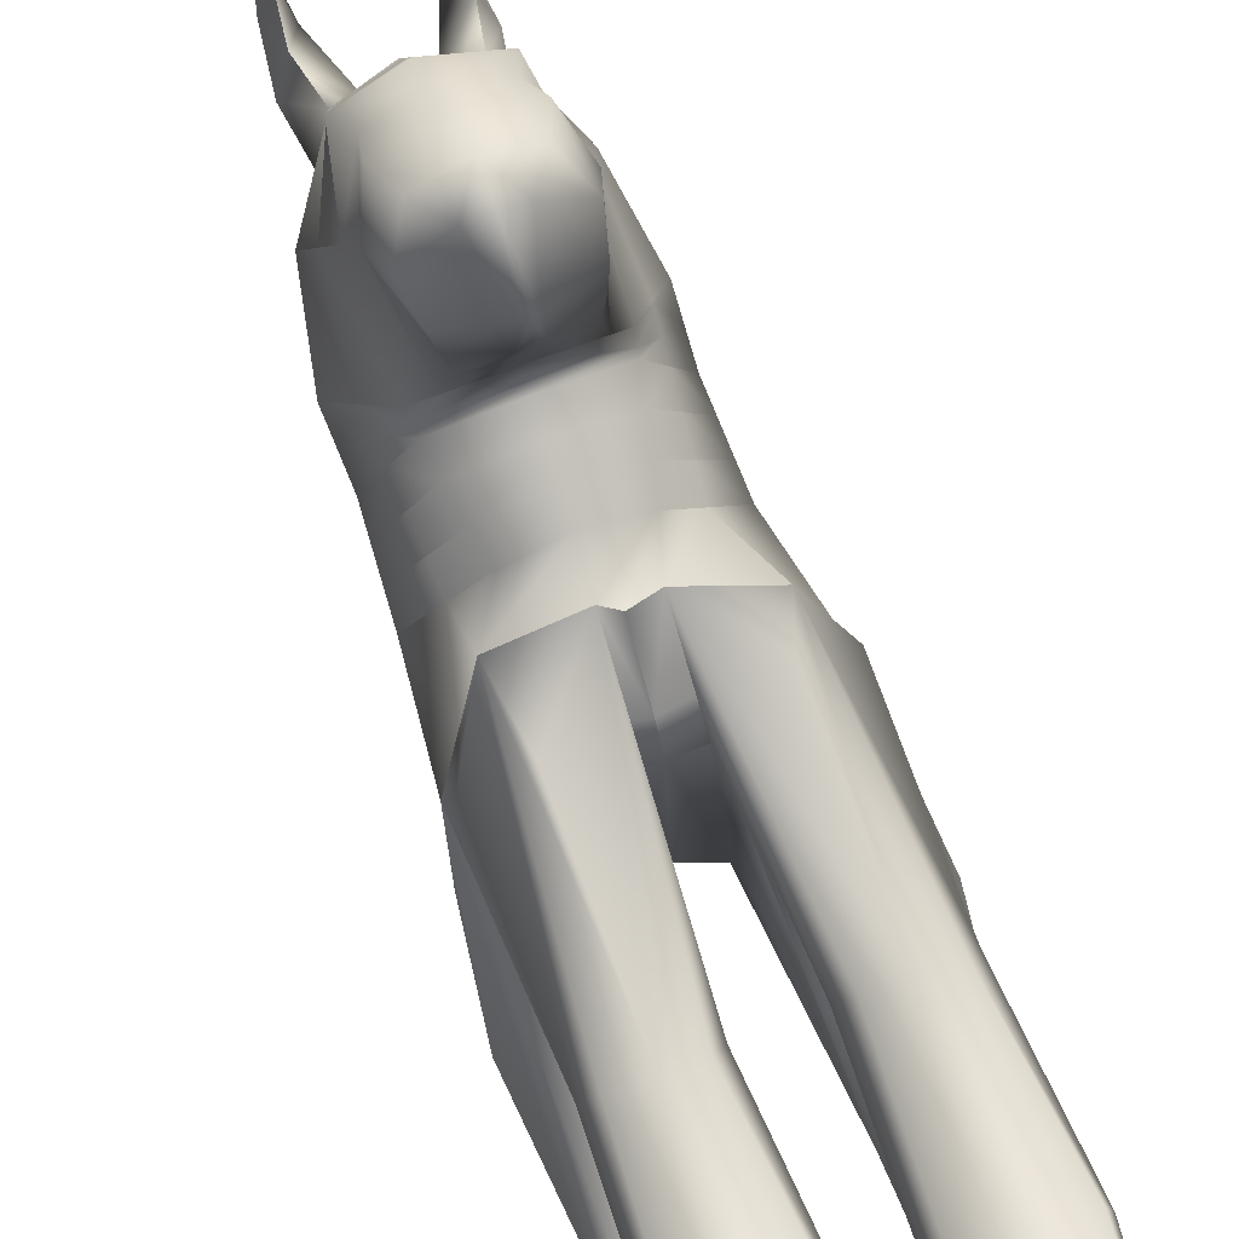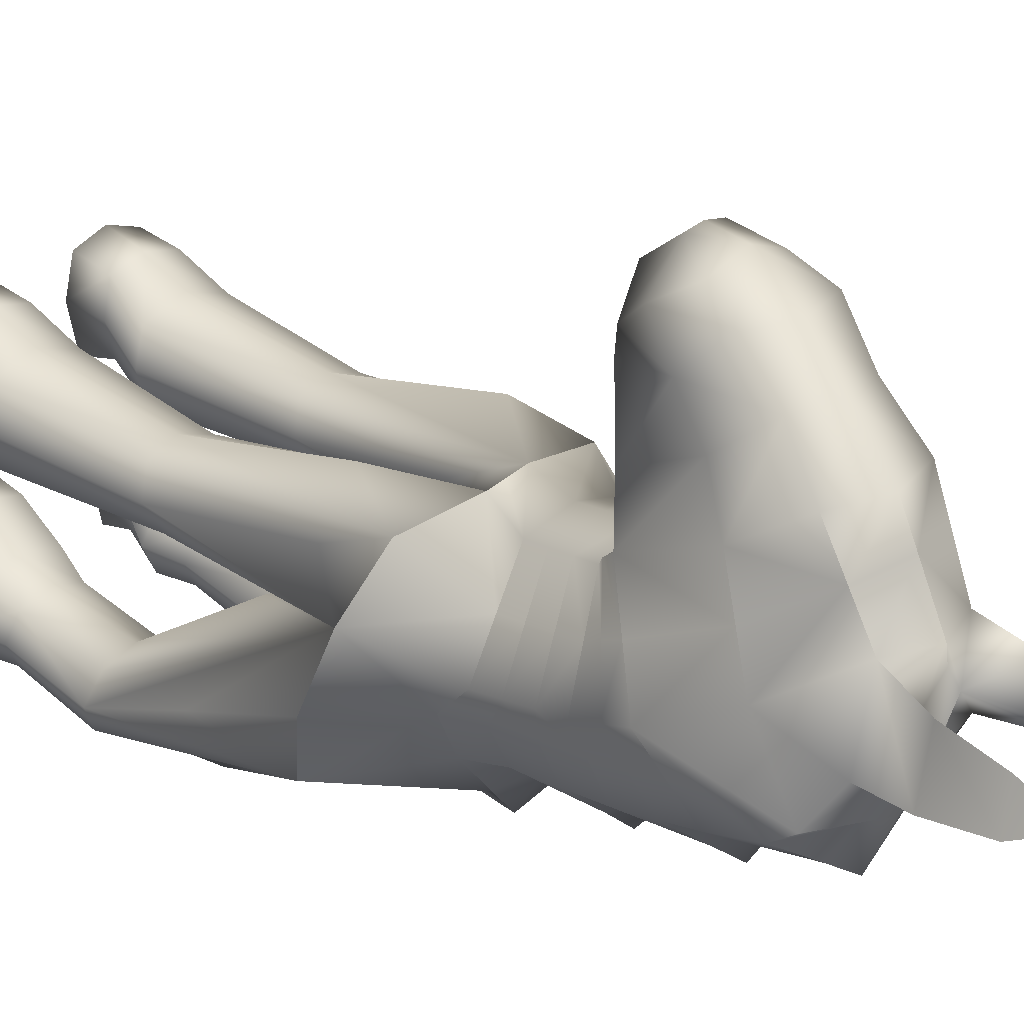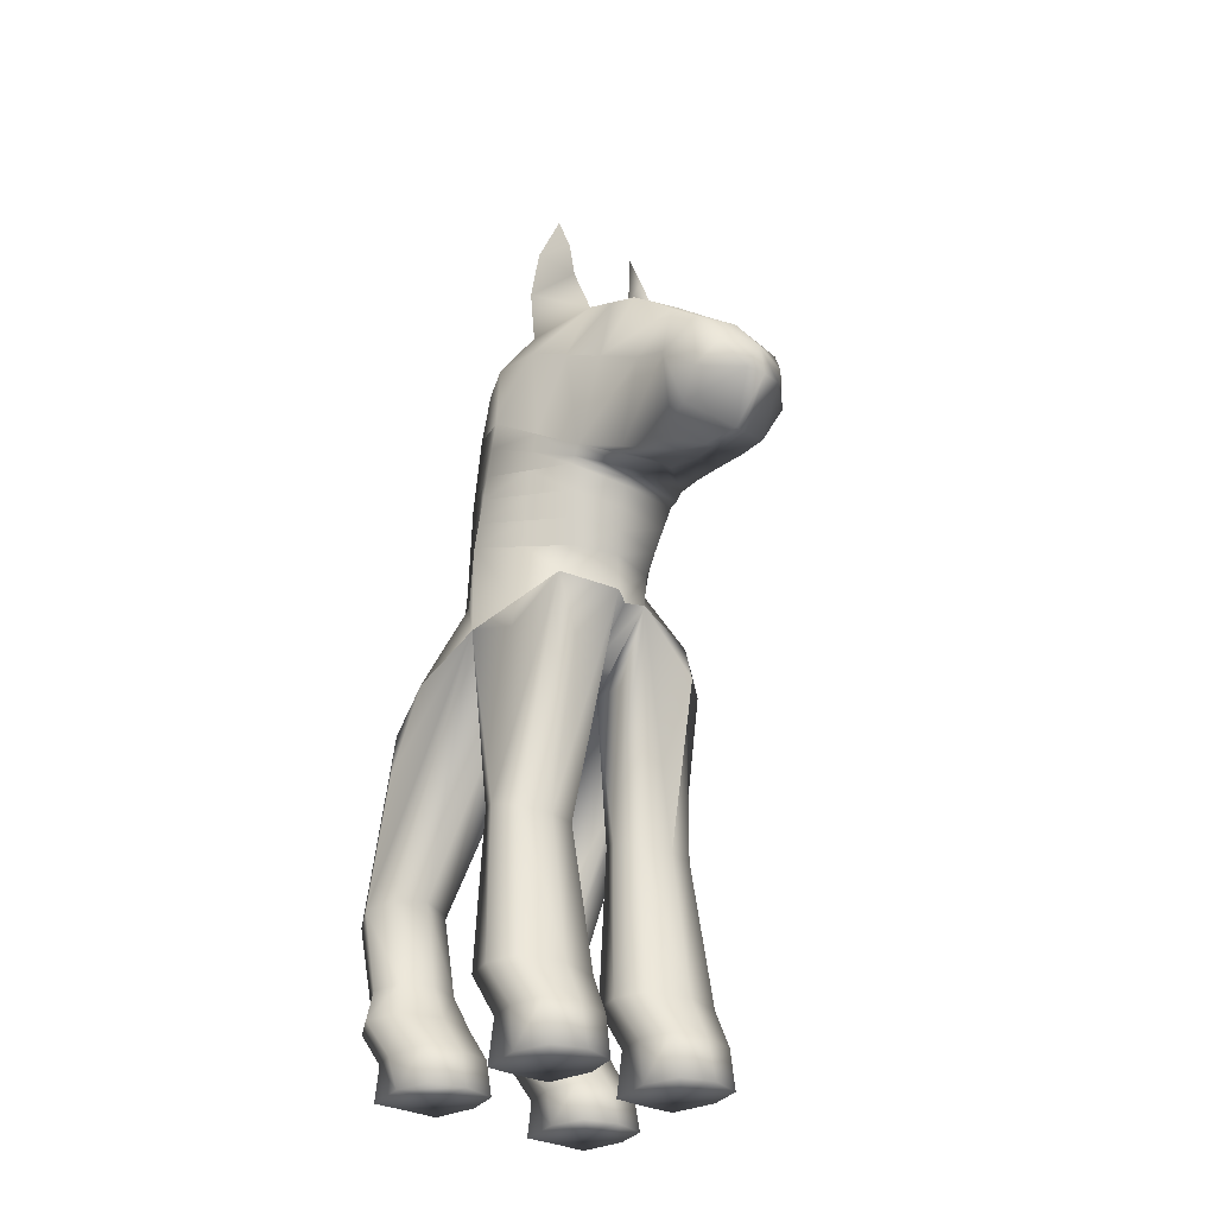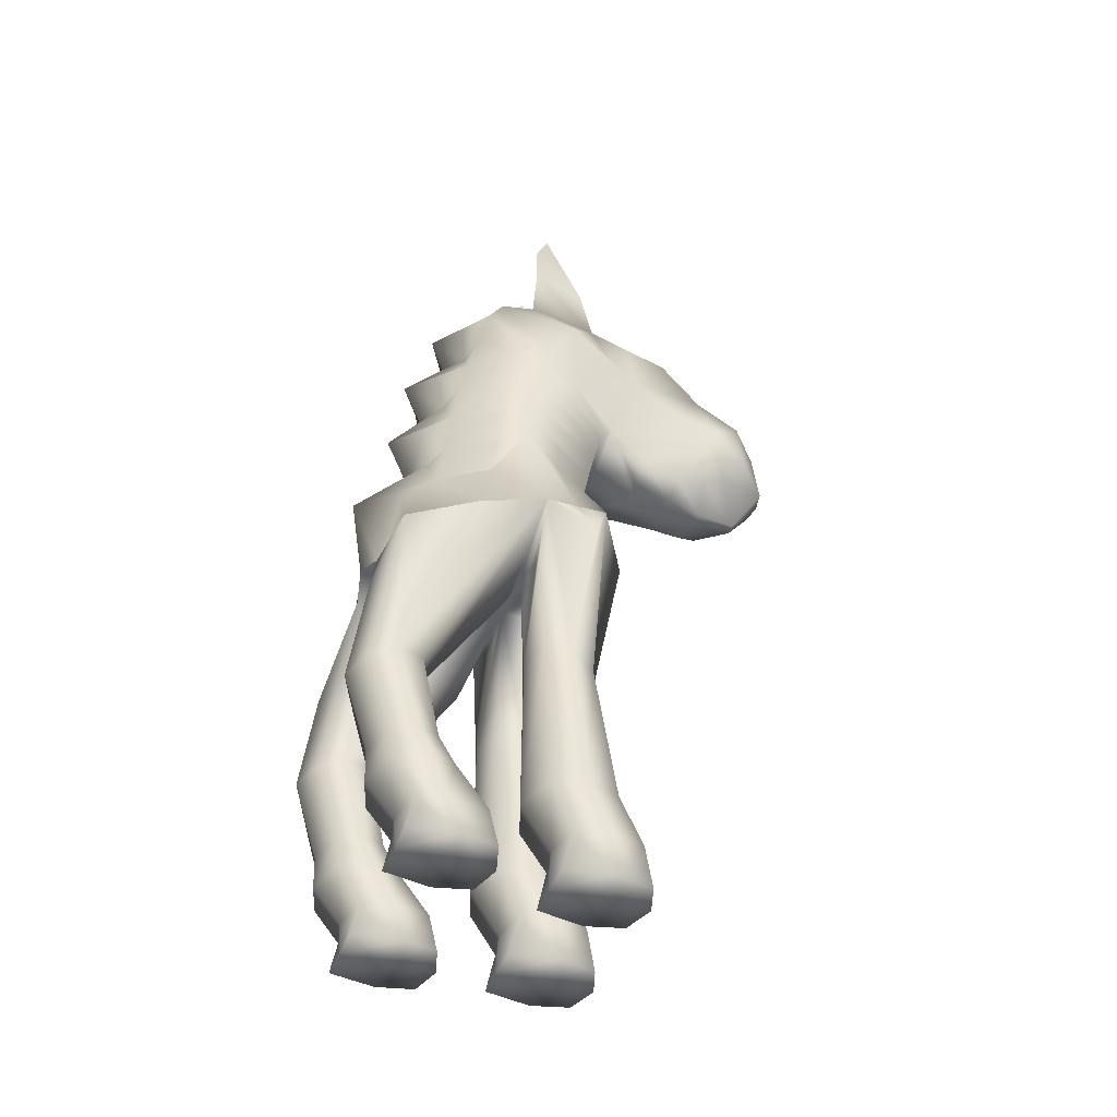
<metadata>
{"format":"obj","ext":"obj","renderer":"f3d","projection":"perspective","resolution":1024,"background":"white","views":[{"elev":72.2,"azim":-21.3,"up":"+Z"},{"elev":25.5,"azim":132.0,"up":"+Z"},{"elev":-29.2,"azim":-40.1,"up":"+Y"},{"elev":-43.3,"azim":-109.9,"up":"+Y"}]}
</metadata>
<code>
g default
v 1.728 6.148 3.812
v 0.4187 5.812 3.857
v 0.3799 6.819 4.949
v 1.505 5.356 1.779
v 1.337 6.538 4.729
v 0.4352 5.357 1.64
v 1.52 0.01219 5.315
v 0.5642 0.01219 5.315
v 0.5642 0.01219 4.102
v 1.52 0.01219 4.102
v 0.7655 -0.01209 2.001
v 0.7655 -0.01209 3.194
v 1.747 -0.01209 2.001
v 1.747 -0.01209 3.194
v 0.6894 11.49 4.987
v 0.9154 11.44 3.886
v 0.7712 10.9 6.179
v 0.9174 8.814 5.173
v 1.525 9.552 3.952
v 1.081 9.998 2.897
v 0.6217 8.572 7.168
v 0.468 9.383 7.735
v 0.8309 2.569 1.368
v 1.681 2.569 1.368
v 1.681 2.748 2.122
v 0.8309 2.748 2.122
v 1.486 3.375 4.565
v 0.5984 3.375 4.565
v 0.5984 3.57 3.858
v 1.486 3.57 3.858
v 0.5106 8.461 6.403
v 0.6593 9.854 7.447
v 1.111 11.07 3.319
v 1.305 10.64 4.479
v 0.9621 10.06 5.661
v 0.8697 9.395 6.987
v 0.7182 8.953 7.486
v 1.652 1.227 4.825
v 1.652 1.227 3.898
v 0.4325 1.227 3.898
v 0.4325 1.227 4.825
v 0.689 0.9418 1.746
v 0.689 1.031 2.582
v 1.823 1.031 2.582
v 1.823 0.9418 1.746
v 0.7546 0.4674 2.094
v 0.7546 0.5069 3.059
v 1.758 0.5069 3.059
v 1.758 0.4674 2.094
v 1.54 0.6194 5.204
v 1.54 0.6194 4.237
v 0.5446 0.6194 4.237
v 0.5446 0.6194 5.204
v 0.881 8.617 4.977
v 1.47 8.783 3.729
v 0.9887 8.871 2.66
v 0.3448 11.7 4.396
v 0.9709 12.99 3.957
v 0.7935 13.59 4.194
v 0.7747 12.95 4.487
v 1.051 12.19 3.923
v 0.6722 12.62 4.3
v 0.8399 12.2 4.746
v 1.683 5.927 4.593
v 1.661 3.472 4.212
v 1.784 1.227 4.362
v 1.661 0.6194 4.72
v 1.661 0.01219 4.779
v 0.4232 0.01219 4.779
v 0.4232 0.6194 4.72
v 0.3 1.227 4.362
v 0.4232 3.472 4.212
v 0.3069 5.693 4.503
v 1.052 5.801 5.172
v 1.042 3.336 4.704
v 1.042 1.227 5.026
v 1.042 0.6194 5.322
v 1.042 0.01219 5.474
v 1.042 0.01219 4.779
v 1.042 0.01219 4.083
v 1.042 0.6194 4.119
v 1.042 1.227 3.697
v 1.042 3.608 3.719
v 1.078 5.524 3.871
v 2.041 4.384 2.418
v 1.875 2.658 1.745
v 2.054 0.9864 2.164
v 1.875 0.4823 2.458
v 1.875 -0.01209 2.672
v 0.6373 -0.01209 2.672
v 0.6373 0.4871 2.577
v 0.4583 0.9864 2.164
v 0.6373 2.658 1.745
v 0.5867 4.183 2.203
v 1.356 4.141 1.406
v 1.256 2.528 1.197
v 1.256 0.9236 1.576
v 1.256 0.4628 1.981
v 1.256 -0.01209 2.014
v 1.256 -0.01209 2.672
v 1.256 -0.01209 3.33
v 1.256 0.5115 3.172
v 1.256 1.049 2.753
v 1.256 2.788 2.293
v 1.159 4.615 3.424
v 0.8205 1.412 1.706
v 1.256 1.39 1.563
v 1.692 1.412 1.706
v 1.875 1.462 2.045
v 1.692 1.512 2.384
v 1.256 1.534 2.527
v 0.8205 1.512 2.384
v 0.6373 1.462 2.045
v 1.763 5.65 2.705
v 0.625 8.573 5.819
v 0.8027 9.721 6.338
v 0.6018 10.37 6.826
v 0.5654 8.494 6.818
v 0.1788 8.92 7.961
v -0.02063 8.27 7.502
v 0.0303 8.29 6.914
v 0.08207 8.428 6.402
v 0.1376 8.587 5.819
v 0.004043 5.812 3.857
v -0.006803 5.558 1.546
v -0.1777 6.843 5.051
v 0.0282 6.746 4.937
v 0.02871 11.73 4.962
v 0.05332 11.71 3.856
v -0.01133 11.13 6.155
v -0.03986 8.817 5.202
v 0.04673 10.21 2.721
v -0.1041 8.264 7.502
v -0.08828 9.429 7.914
v -0.07576 8.417 6.401
v -0.0632 10.07 7.424
v 0.06204 11.37 3.149
v -0.04056 8.637 4.997
v 0.02569 8.858 2.36
v 0.04982 11.74 4.039
v 0.03426 11.76 4.747
v -0.05874 8.593 5.819
v -0.0381 10.58 6.805
v -0.1012 8.918 7.998
v -0.09054 8.285 6.925
v -1.75 6.159 3.795
v -0.4106 5.812 3.857
v -1.148 6.827 4.936
v -1.528 5.373 1.761
v -0.5129 5.366 1.664
v -1.512 0.01219 5.315
v -0.5561 0.01219 5.315
v -0.5561 0.01219 4.102
v -1.512 0.01219 4.102
v -0.7574 -0.01209 2.001
v -0.7574 -0.01209 3.194
v -1.739 -0.01209 2.001
v -1.739 -0.01209 3.194
v -0.6422 11.52 4.957
v -0.8198 11.48 3.847
v -0.8036 10.93 6.144
v -0.994 8.856 5.129
v -1.513 9.618 3.883
v -1.002 10.04 2.85
v -0.8 8.602 7.136
v -0.6372 9.407 7.71
v -0.8229 2.569 1.368
v -1.673 2.569 1.368
v -1.673 2.748 2.122
v -0.8229 2.748 2.122
v -1.478 3.375 4.565
v -0.5903 3.375 4.565
v -0.5903 3.57 3.858
v -1.478 3.57 3.858
v -0.6592 8.487 6.376
v -0.7947 9.886 7.414
v -1.005 11.12 3.271
v -1.27 10.69 4.42
v -1.007 10.1 5.616
v -1.004 9.436 6.945
v -0.8943 8.988 7.45
v -1.644 1.227 4.825
v -1.644 1.227 3.898
v -0.4244 1.227 3.898
v -0.4244 1.227 4.825
v -0.6809 0.9418 1.746
v -0.6809 1.031 2.582
v -1.815 1.031 2.582
v -1.815 0.9418 1.746
v -0.7466 0.4674 2.094
v -0.7466 0.5069 3.059
v -1.75 0.5069 3.059
v -1.75 0.4674 2.094
v -1.531 0.6194 5.204
v -1.531 0.6194 4.237
v -0.5365 0.6194 4.237
v -0.5365 0.6194 5.204
v -0.9607 8.642 4.935
v -1.481 8.823 3.662
v -0.9438 8.937 2.609
v -0.2622 11.72 4.382
v -0.8114 13.03 3.917
v -0.6195 13.62 4.162
v -0.6415 12.98 4.455
v -0.9247 12.24 3.878
v -0.5451 12.64 4.273
v -0.7509 12.23 4.71
v -1.674 5.927 4.593
v -1.653 3.472 4.212
v -1.776 1.227 4.362
v -1.653 0.6194 4.72
v -1.653 0.01219 4.779
v -0.4152 0.01219 4.779
v -0.4152 0.6194 4.72
v -0.2919 1.227 4.362
v -0.4152 3.472 4.212
v -0.2988 5.693 4.503
v -1.044 5.801 5.172
v -1.034 3.336 4.704
v -1.034 1.227 5.026
v -1.034 0.6194 5.322
v -1.034 0.01219 5.474
v -1.034 0.01219 4.779
v -1.034 0.01219 4.083
v -1.034 0.6194 4.119
v -1.034 1.227 3.697
v -1.034 3.608 3.719
v -1.07 5.524 3.871
v -2.033 4.384 2.418
v -1.867 2.658 1.745
v -2.046 0.9864 2.164
v -1.867 0.4823 2.458
v -1.867 -0.01209 2.672
v -0.6293 -0.01209 2.672
v -0.6293 0.4871 2.577
v -0.4502 0.9864 2.164
v -0.6293 2.658 1.745
v -0.5786 4.183 2.203
v -1.348 4.141 1.406
v -1.248 2.528 1.197
v -1.248 0.9236 1.576
v -1.248 0.4628 1.981
v -1.248 -0.01209 2.014
v -1.248 -0.01209 2.672
v -1.248 -0.01209 3.33
v -1.248 0.5115 3.172
v -1.248 1.049 2.753
v -1.248 2.788 2.293
v -1.151 4.615 3.424
v -0.8124 1.412 1.706
v -1.248 1.39 1.563
v -1.684 1.412 1.706
v -1.867 1.462 2.045
v -1.684 1.512 2.384
v -1.248 1.534 2.527
v -0.8124 1.512 2.384
v -0.6293 1.462 2.045
v -1.85 5.688 2.772
v -0.7419 8.603 5.788
v -0.8932 9.758 6.299
v -0.687 10.39 6.797
v -0.7313 8.523 6.789
v -0.379 8.932 7.948
v -0.1872 8.273 7.498
v -0.2104 8.295 6.908
v -0.2329 8.435 6.395
v -0.2549 8.596 5.81
v 0.8993 8.676 5.075
v 1.498 9.178 3.841
v 1.033 9.449 2.776
v 0.05297 9.733 1.993
v -0.9732 9.492 2.73
v -1.497 9.243 3.773
v -0.9774 8.717 5.033
v -0.04021 8.693 5.1
v 1.476 8.404 3.69
v 0.9361 8.248 2.587
v 0.02809 8.376 1.795
v -0.9197 8.288 2.545
v -1.511 8.445 3.622
v -0.89 8.269 4.866
v -0.05248 8.273 4.968
v 0.7878 8.247 4.904
v 1.483 8.008 3.649
v 0.8846 7.571 2.519
v 0.00242 7.554 2.141
v -0.8945 7.609 2.478
v -1.543 8.049 3.581
v -0.8161 7.88 4.793
v -0.06494 7.892 4.937
v 0.6904 7.859 4.828
v 1.489 7.612 3.609
v 0.8351 6.856 2.323
v 0.004909 6.835 1.346
v -0.8683 6.915 2.358
v -1.575 7.654 3.539
v -0.7421 7.49 4.721
v -0.07741 7.511 4.906
v 0.5929 7.471 4.751
v 0.07168 11.03 2.405
v 1.101 10.72 3.08
v -0.9991 10.77 3.032
v 1.152 6.893 2.946
v 1.174 7.568 3.066
v 1.198 8.223 3.121
v 1.222 8.837 3.178
v 1.258 9.318 3.292
v 1.296 9.782 3.408
v 0.1691 11.72 4.184
v 0.402 11.6 3.868
v 0.4863 11.25 3.218
v 0.4878 10.91 2.678
v 0.4649 10.12 2.792
v 0.4494 9.618 2.31
v 0.4152 8.863 2.481
v 0.3953 8.324 2.116
v 0.3592 7.561 2.294
v 0.3407 6.843 1.742
v -1.302 6.966 3.084
v -1.293 7.622 3.156
v -1.283 8.271 3.207
v -1.274 8.893 3.256
v -1.295 9.339 3.371
v -1.316 9.782 3.484
v -0.1221 11.73 4.228
v -0.4277 11.58 3.851
v -0.526 11.23 3.216
v -0.5182 10.89 2.75
v -0.5313 10.12 2.792
v -0.5124 9.6 2.399
v -0.5085 8.901 2.497
v -0.4941 8.328 2.208
v -0.4917 7.584 2.327
v -0.4762 6.879 1.904
v 0.4067 6.124 4.195
v 0.004043 6.052 4.282
v -0.3384 6.132 4.227
v 1.041 7.542 4.18
v 1.087 7.934 4.239
v 1.132 8.325 4.297
v 1.176 8.7 4.353
v 1.198 8.927 4.458
v 1.221 9.183 4.562
v 1.133 10.35 5.07
v 0.7303 11.19 5.583
v 0.004684 11.37 5.678
v -0.7229 11.23 5.55
v -1.139 10.4 5.018
v -1.253 9.237 4.506
v -1.237 8.98 4.403
v -1.221 8.732 4.298
v -1.201 8.357 4.244
v -1.18 7.964 4.187
v -1.159 7.572 4.13
v -1.449 6.493 4.365
g pasted__pCube1group1
f 57 141 128 15
f 335 336 124 2
f 68 79 80 10
f 99 100 90 11
f 345 346 130 17
f 27 75 76 38
f 71 72 29 40
f 82 83 30 39
f 30 65 66 39
f 92 113 106 42
f 106 107 97 42
f 108 109 87 45
f 103 111 112 43
f 19 308 20 301
f 312 313 132 300
f 119 120 21 37
f 18 343 344 35
f 268 342 343 18
f 269 307 308 19
f 313 314 271 132
f 121 122 31 118
f 31 36 118
f 32 136 134 22
f 6 95 96 23
f 4 85 86 24
f 105 2 26 104
f 93 94 6 23
f 5 74 75 27
f 72 73 2 29
f 83 84 1 30
f 1 64 65 30
f 122 123 115 31
f 115 116 36 31
f 117 143 136 32
f 310 311 137 129
f 34 33 16 15
f 35 344 345 17
f 36 116 117 32
f 37 36 32 22
f 37 22 119
f 39 66 67 51
f 81 82 39 51
f 70 71 40 52
f 38 76 77 50
f 91 92 42 46
f 102 103 43 47
f 45 87 88 49
f 42 97 98 46
f 90 91 46 11
f 101 102 47 12
f 49 88 89 13
f 46 98 99 11
f 51 67 68 10
f 80 81 51 10
f 69 70 52 9
f 50 77 78 7
f 283 340 341 54
f 276 305 306 55
f 315 316 278 139
f 58 59 60
f 61 62 59 58
f 62 63 60 59
f 63 61 58 60
f 16 57 62 61
f 57 15 63 62
f 15 16 61 63
f 1 5 64
f 65 64 5 27
f 66 65 27 38
f 67 66 38 50
f 68 67 50 7
f 7 78 79 68
f 53 70 69 8
f 41 71 70 53
f 28 72 71 41
f 3 335 2 73
f 3 73 72 28
f 5 3 74
f 75 74 3 28
f 76 75 28 41
f 77 76 41 53
f 78 77 53 8
f 79 78 8 69
f 80 79 69 9
f 52 81 80 9
f 40 82 81 52
f 29 83 82 40
f 2 84 83 29
f 2 1 84
f 4 114 85
f 86 85 1 25
f 87 109 110 44
f 88 87 44 48
f 89 88 48 14
f 12 90 100 101
f 47 91 90 12
f 43 92 91 47
f 112 113 92 43
f 2 94 93 26
f 2 6 94
f 6 4 95
f 96 95 4 24
f 97 107 108 45
f 98 97 45 49
f 99 98 49 13
f 89 100 99 13
f 101 100 89 14
f 48 102 101 14
f 44 103 102 48
f 110 111 103 44
f 1 105 104 25
f 1 2 105
f 23 96 107 106
f 108 107 96 24
f 24 86 109 108
f 110 109 86 25
f 25 104 111 110
f 112 111 104 26
f 26 93 113 112
f 106 113 93 23
f 85 114 1
f 123 18 115
f 18 35 116 115
f 117 116 35 17
f 17 130 143 117
f 21 36 37
f 118 36 21
f 120 121 118 21
f 119 22 134 144
f 124 125 6 2
f 131 275 268 18
f 138 282 283 54
f 129 140 309 310
f 140 141 57 309
f 144 133 120 119
f 133 145 121 120
f 145 135 122 121
f 135 142 123 122
f 142 131 18 123
f 201 159 128 141
f 336 337 147 124
f 212 154 224 223
f 243 155 234 244
f 346 347 161 130
f 171 182 220 219
f 215 184 173 216
f 226 183 174 227
f 174 183 210 209
f 236 186 250 257
f 250 186 241 251
f 252 189 231 253
f 247 187 256 255
f 163 178 177 302
f 327 328 302 177
f 263 181 165 264
f 162 179 348 349
f 349 350 274 162
f 272 323 324 164
f 329 330 272 164
f 265 262 175 266
f 175 262 180
f 176 166 134 136
f 150 167 240 239
f 149 168 230 229
f 249 248 170 147
f 237 167 150 238
f 148 171 219 218
f 216 173 147 217
f 227 174 146 228
f 146 174 209 208
f 266 175 259 267
f 259 175 180 260
f 261 176 136 143
f 177 160 326 327
f 178 159 160 177
f 179 161 347 348
f 180 176 261 260
f 181 166 176 180
f 181 263 166
f 183 195 211 210
f 225 195 183 226
f 214 196 184 215
f 182 194 221 220
f 235 190 186 236
f 246 191 187 247
f 189 193 232 231
f 186 190 242 241
f 234 155 190 235
f 245 156 191 246
f 193 157 233 232
f 190 155 243 242
f 195 154 212 211
f 224 154 195 225
f 213 153 196 214
f 194 151 222 221
f 351 352 281 198
f 279 321 322 200
f 331 332 279 200
f 202 204 203
f 205 202 203 206
f 206 203 204 207
f 207 204 202 205
f 160 205 206 201
f 201 206 207 159
f 159 207 205 160
f 355 208 148
f 209 171 148 208
f 210 182 171 209
f 211 194 182 210
f 212 151 194 211
f 151 212 223 222
f 197 152 213 214
f 185 197 214 215
f 172 185 215 216
f 126 217 147 337
f 126 172 216 217
f 148 218 126
f 219 172 126 218
f 220 185 172 219
f 221 197 185 220
f 222 152 197 221
f 223 213 152 222
f 224 153 213 223
f 196 153 224 225
f 184 196 225 226
f 173 184 226 227
f 147 173 227 228
f 147 228 146
f 149 229 258
f 230 169 146 229
f 231 188 254 253
f 232 192 188 231
f 233 158 192 232
f 156 245 244 234
f 191 156 234 235
f 187 191 235 236
f 256 187 236 257
f 147 170 237 238
f 147 238 150
f 150 239 149
f 240 168 149 239
f 241 189 252 251
f 242 193 189 241
f 243 157 193 242
f 233 157 243 244
f 245 158 233 244
f 192 158 245 246
f 188 192 246 247
f 254 188 247 255
f 146 169 248 249
f 146 249 147
f 167 250 251 240
f 252 168 240 251
f 168 252 253 230
f 254 169 230 253
f 169 254 255 248
f 256 170 248 255
f 170 256 257 237
f 250 167 237 257
f 229 146 258
f 267 259 162
f 162 259 260 179
f 261 161 179 260
f 161 261 143 130
f 165 181 180
f 262 165 180
f 264 165 262 265
f 263 144 134 166
f 124 147 150 125
f 131 162 274 275
f 138 198 281 282
f 325 326 160 201
f 140 325 201 141
f 144 263 264 133
f 133 264 265 145
f 145 265 266 135
f 135 266 267 142
f 142 267 162 131
f 54 341 342 268
f 55 306 307 269
f 314 315 139 271
f 200 272 330 331
f 322 323 272 200
f 198 274 350 351
f 275 274 198 138
f 268 275 138 54
f 284 304 305 276
f 316 317 286 278
f 332 333 287 279
f 287 320 321 279
f 352 353 289 281
f 282 281 289 290
f 283 282 290 291
f 291 339 340 283
f 292 303 304 284
f 317 318 294 286
f 333 334 295 287
f 295 319 320 287
f 353 354 297 289
f 290 289 297 298
f 291 290 298 299
f 299 338 339 291
f 1 114 303 292
f 318 6 125 294
f 149 295 334 150
f 258 319 295 149
f 148 297 354 355
f 298 297 148 126
f 299 298 126 127 3
f 3 5 338 299
f 311 312 300 137
f 19 301 33 34
f 164 302 328 329
f 163 302 164 324
f 303 114 4 293
f 304 303 293 285
f 305 304 285 277
f 306 305 277 56
f 307 306 56 270
f 308 307 270 20
f 310 309 57 16
f 33 311 310 16
f 301 312 311 33
f 20 313 312 301
f 270 314 313 20
f 56 315 314 270
f 277 316 315 56
f 285 317 316 277
f 293 318 317 285
f 4 6 318 293
f 146 296 319 258
f 320 319 296 288
f 321 320 288 280
f 322 321 280 199
f 199 273 323 322
f 324 323 273 163
f 129 326 325 140
f 327 326 129 137
f 300 328 327 137
f 329 328 300 132
f 271 330 329 132
f 331 330 271 139
f 278 332 331 139
f 286 333 332 278
f 294 334 333 286
f 150 334 294 125
f 3 127 336 335
f 126 337 336 127
f 338 5 1 292
f 339 338 292 284
f 340 339 284 276
f 341 340 276 55
f 342 341 55 269
f 343 342 269 19
f 344 343 19 34
f 345 344 34 15
f 15 128 346 345
f 159 347 346 128
f 348 347 159 178
f 349 348 178 163
f 273 350 349 163
f 351 350 273 199
f 280 352 351 199
f 288 353 352 280
f 296 354 353 288
f 355 354 296 146
f 146 208 355

</code>
